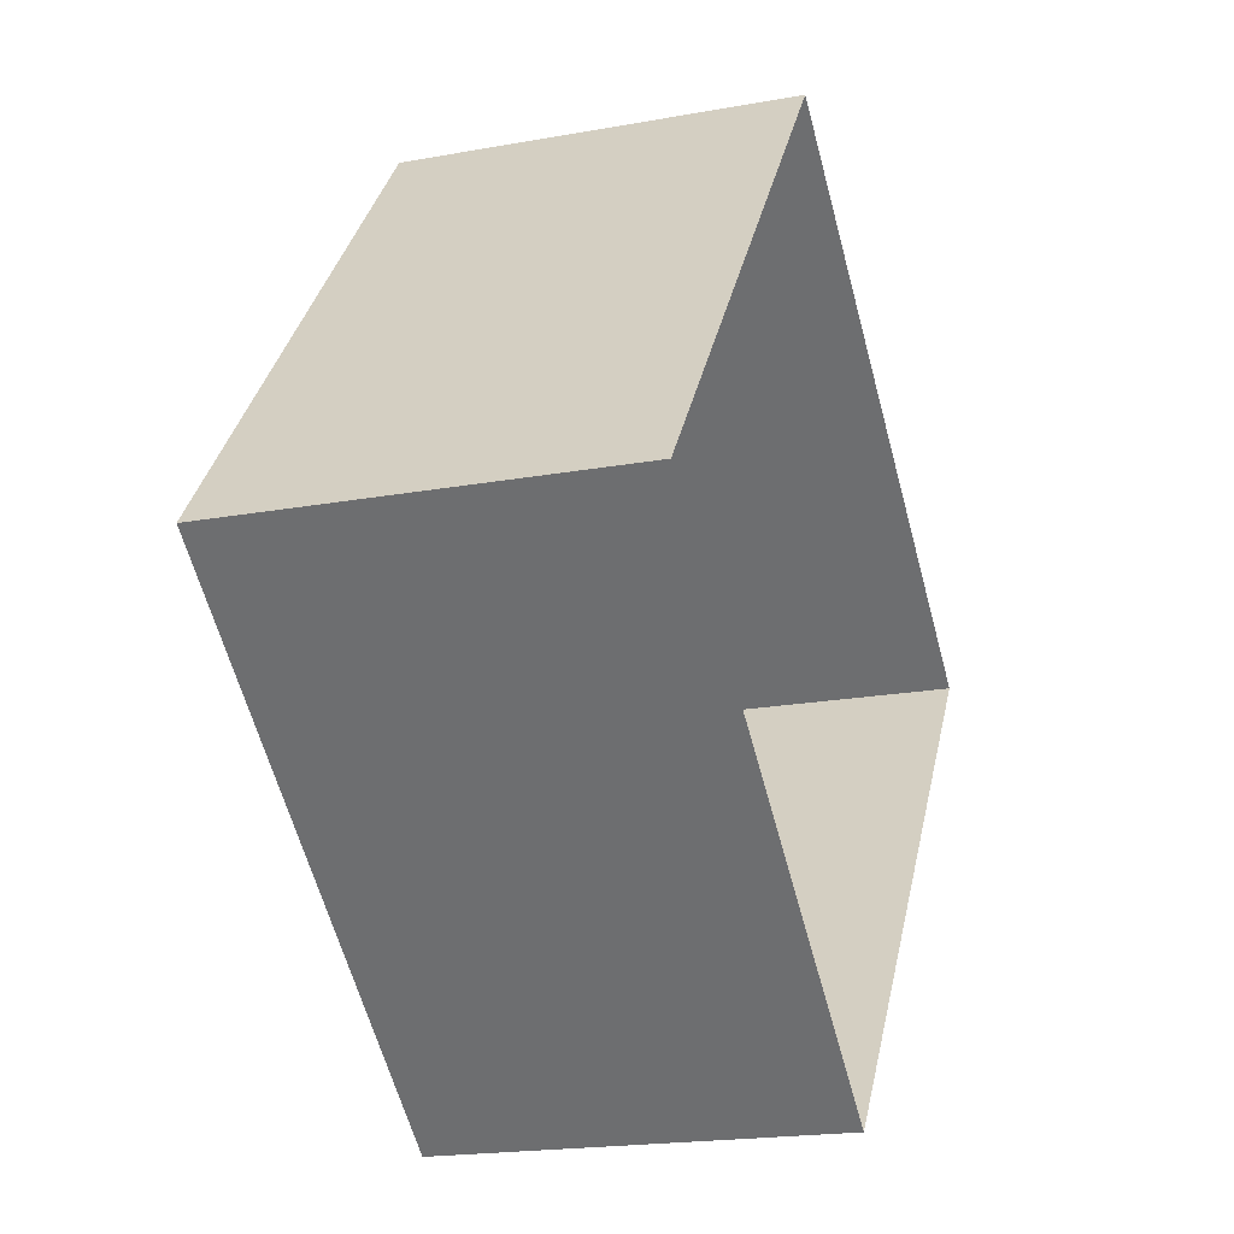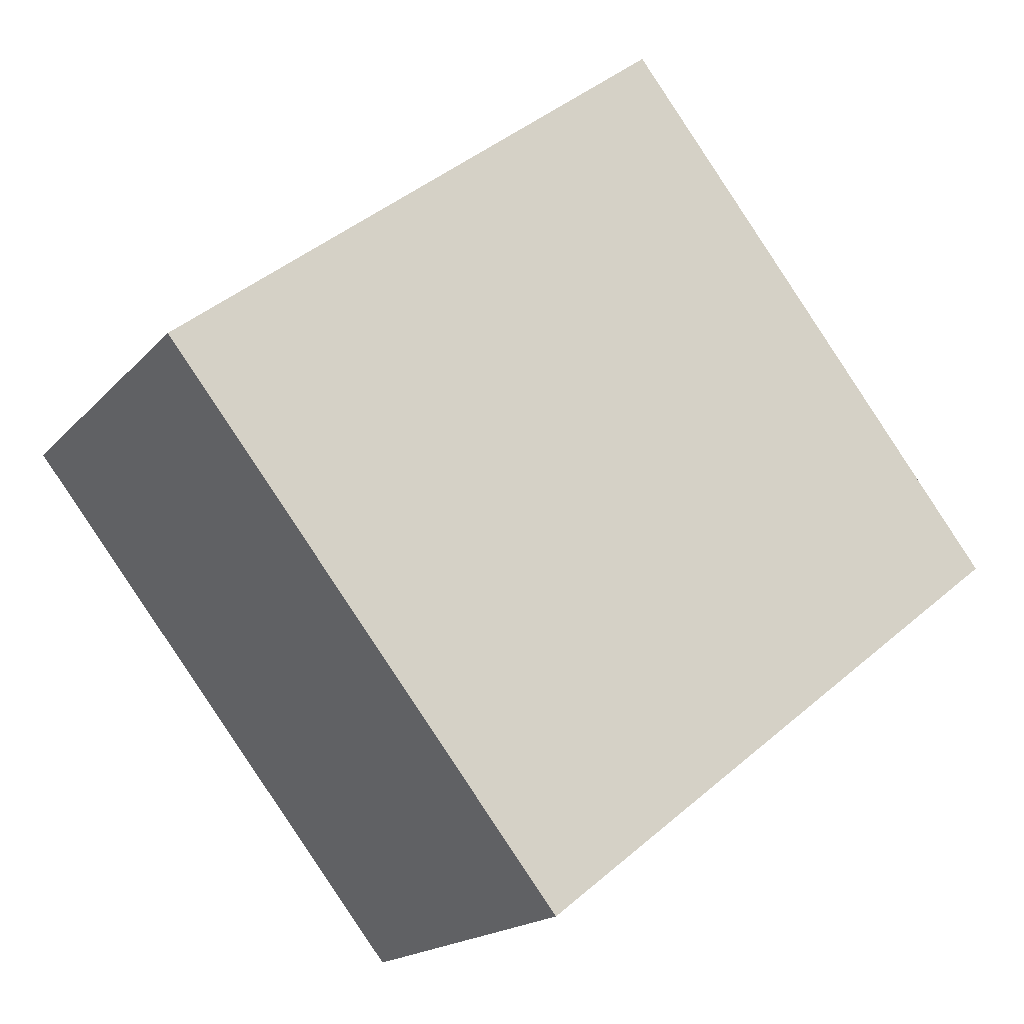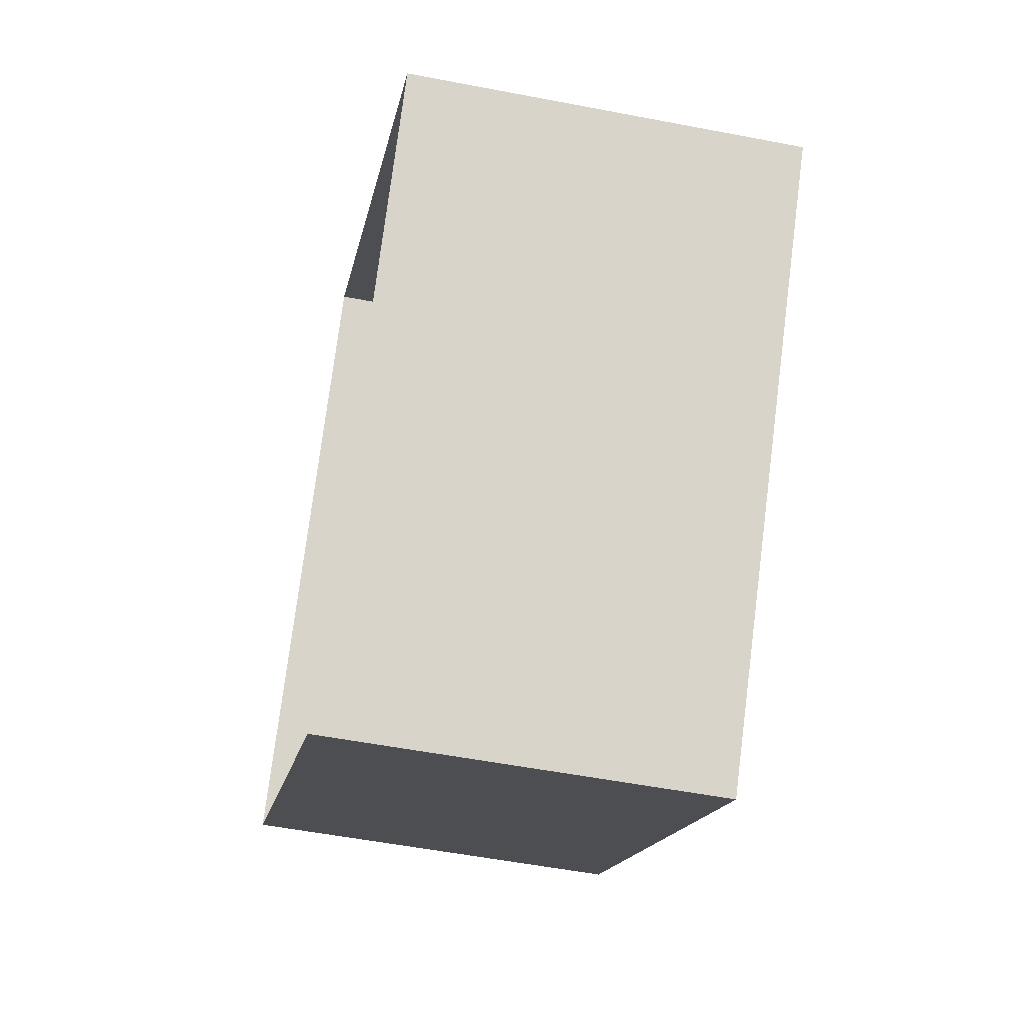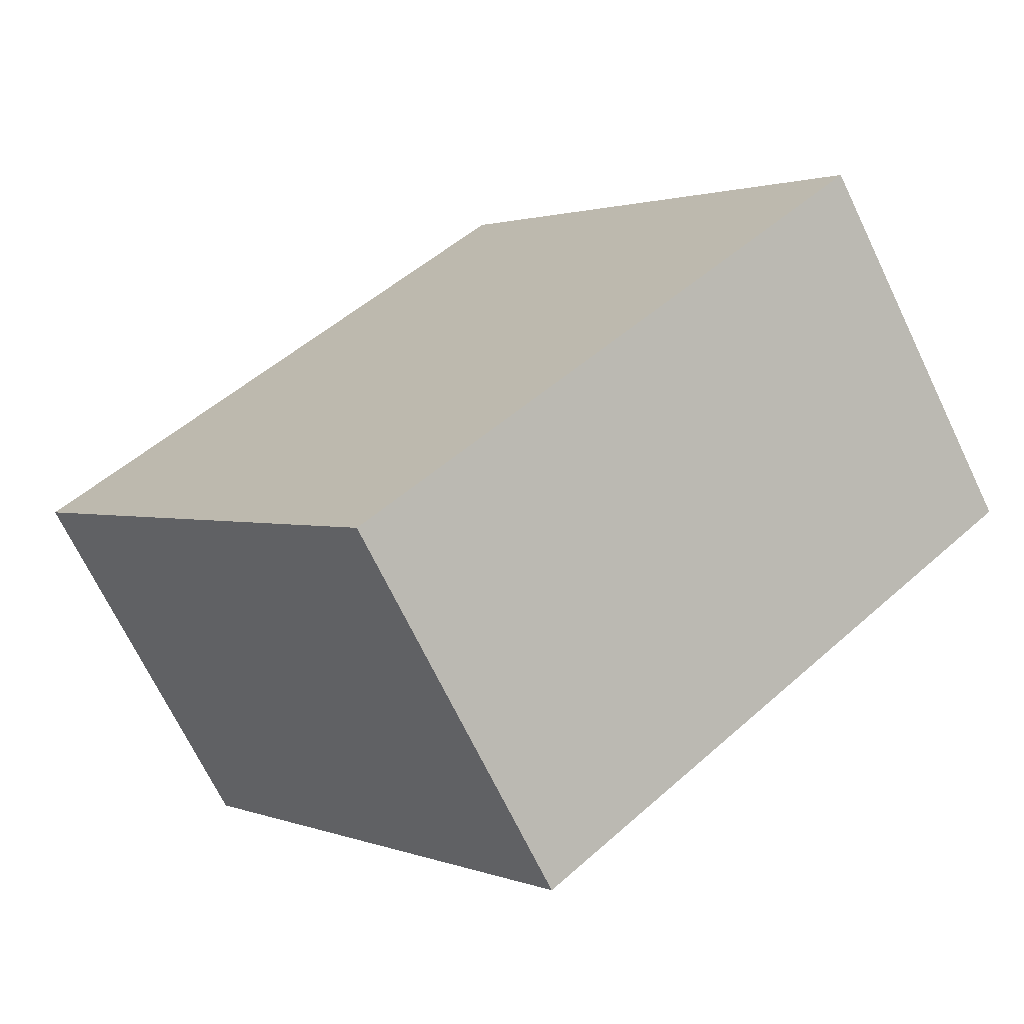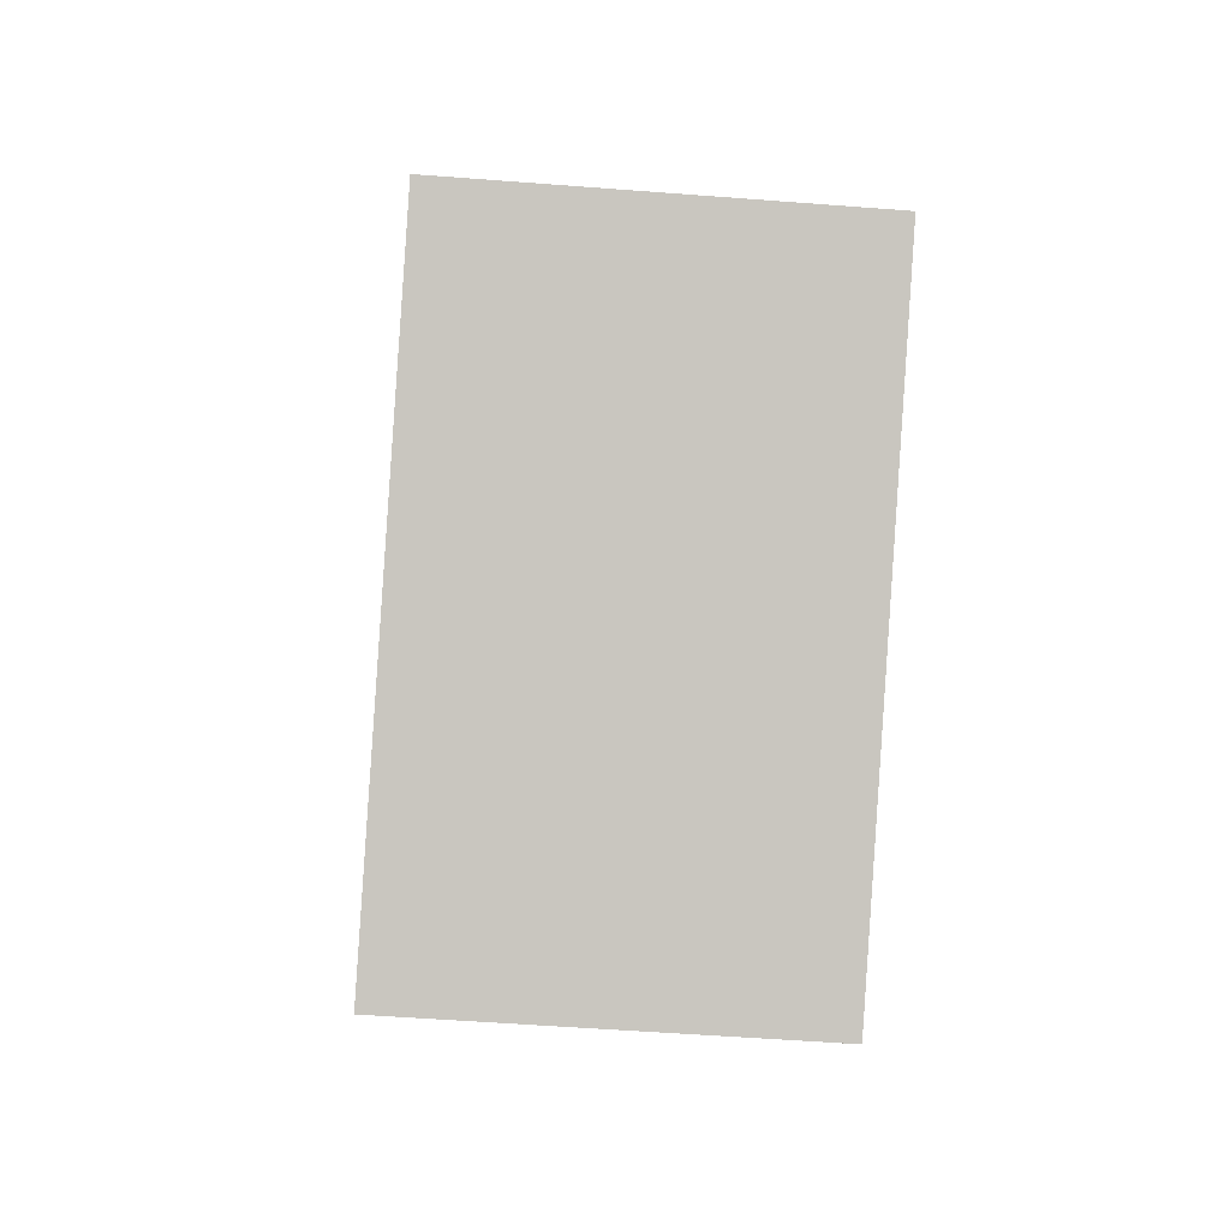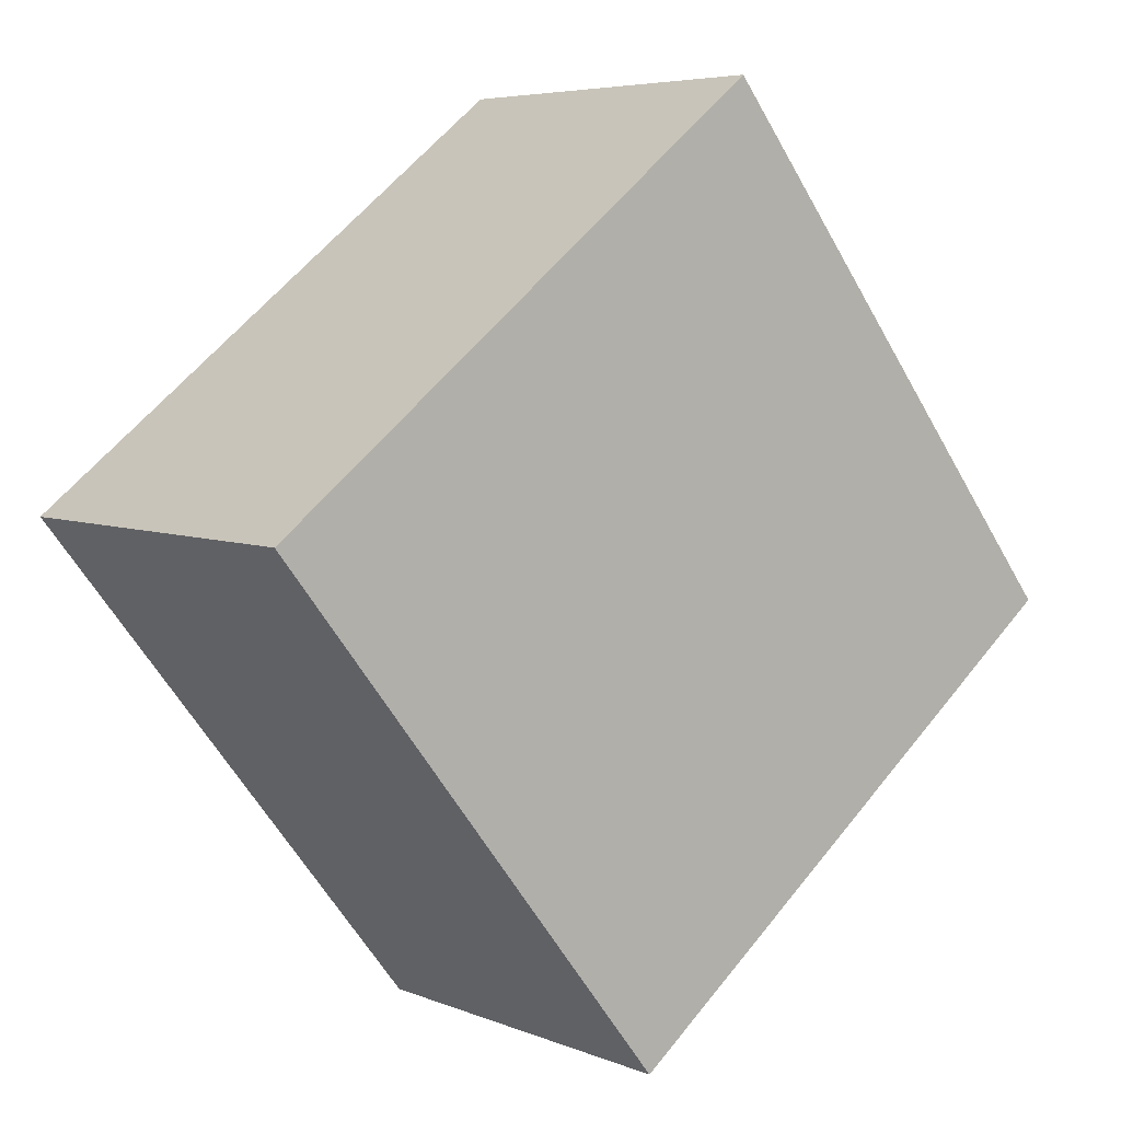
<metadata>
{"format":"obj","ext":"obj","renderer":"f3d","projection":"perspective","resolution":1024,"background":"white","views":[{"elev":-19.4,"azim":108.9,"up":"+Y"},{"elev":-17.3,"azim":-27.0,"up":"+Y"},{"elev":-53.3,"azim":-101.7,"up":"+Y"},{"elev":-69.7,"azim":25.7,"up":"+Y"},{"elev":-52.5,"azim":85.2,"up":"+Y"},{"elev":5.6,"azim":-39.0,"up":"+Y"}]}
</metadata>
<code>
v -1.127e+04 -3.376e+04 26.52
v -1.128e+04 -3.376e+04 26.51
v -1.127e+04 -3.375e+04 26.52
v -1.127e+04 -3.376e+04 26.51
v -1.128e+04 -3.376e+04 31.66
v -1.127e+04 -3.376e+04 31.66
v -1.127e+04 -3.375e+04 31.66
v -1.127e+04 -3.376e+04 31.66
f 1 2 3
f 1 4 2
f 5 6 7
f 5 8 6
f 7 1 3
f 7 6 1
f 8 4 1
f 6 8 1
f 5 2 4
f 8 5 4
f 5 3 2
f 5 7 3

</code>
